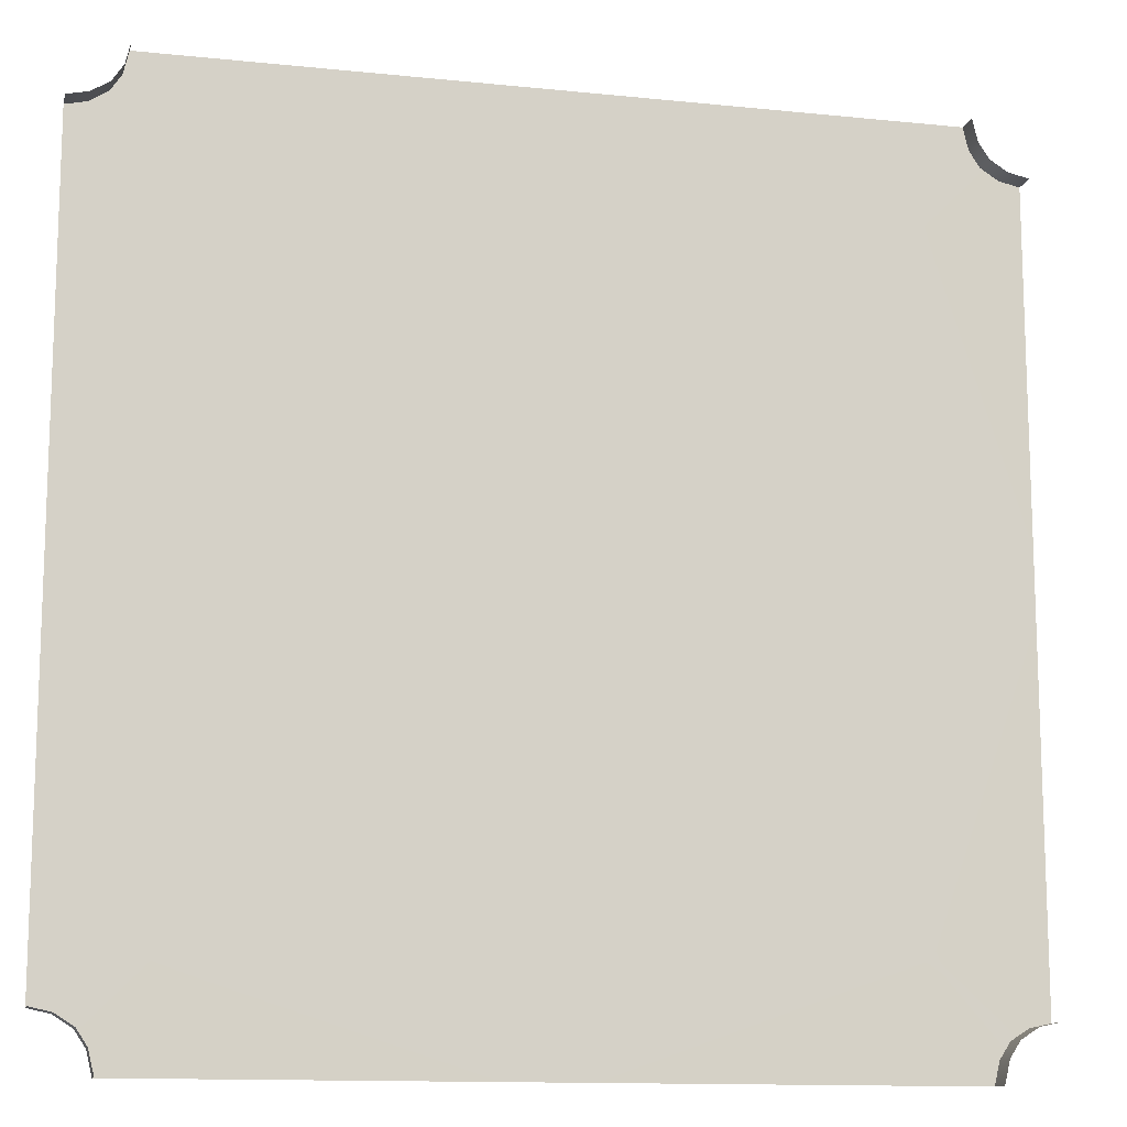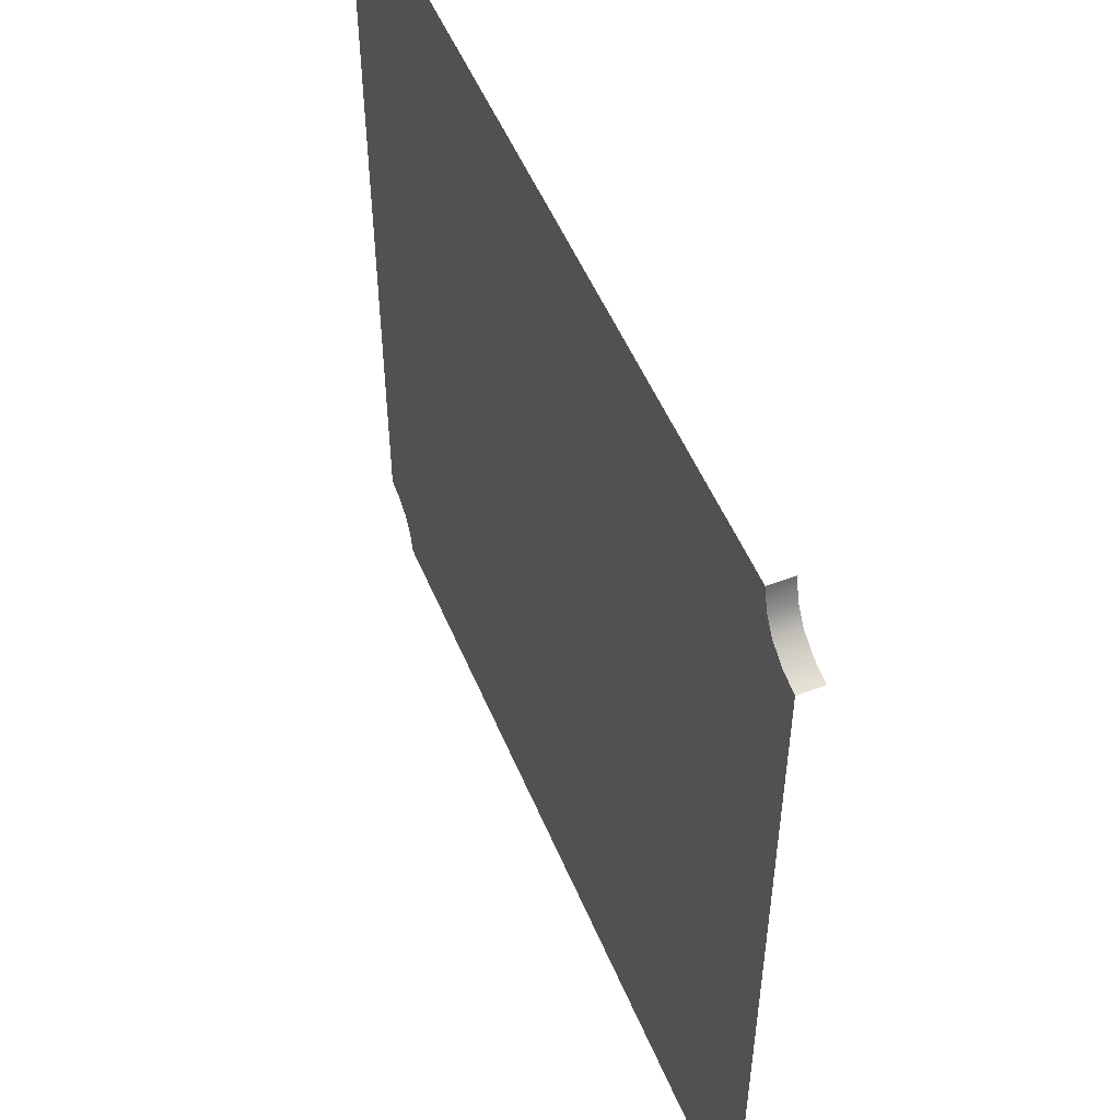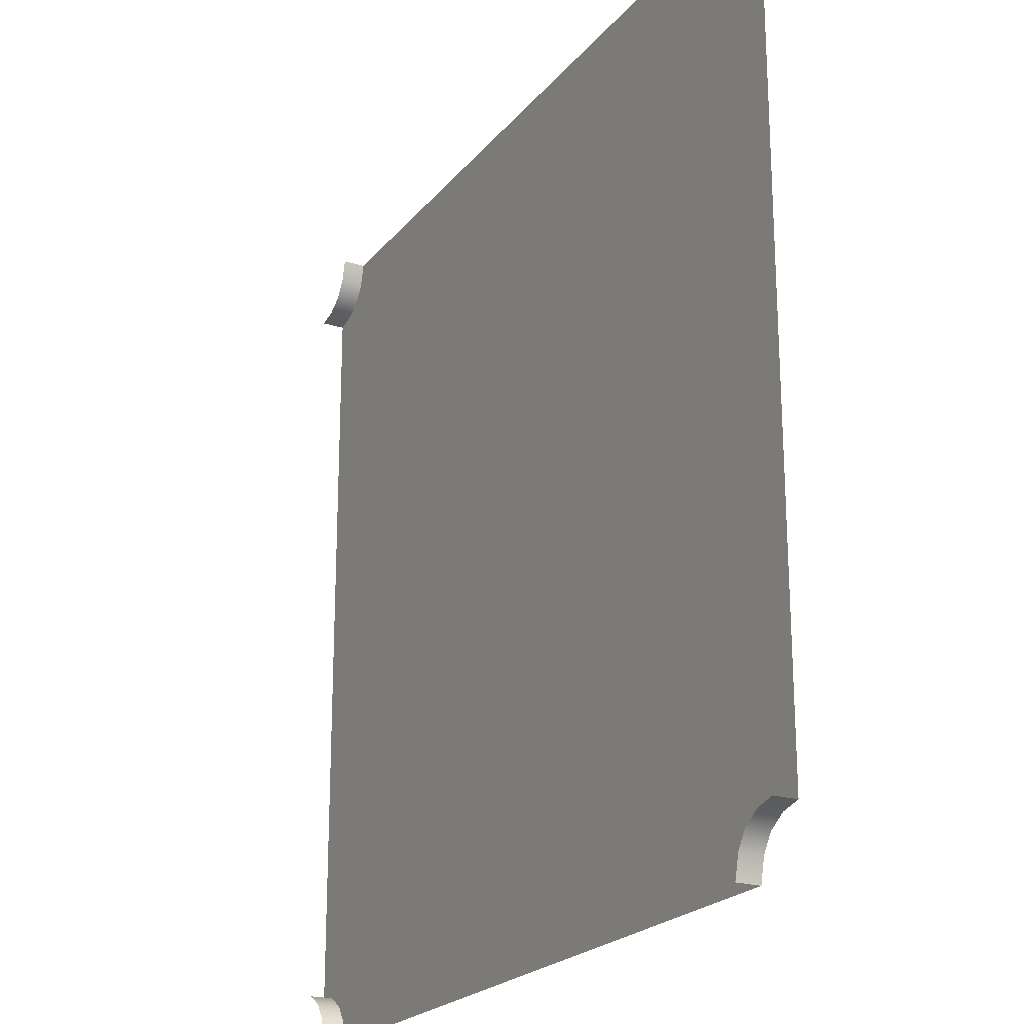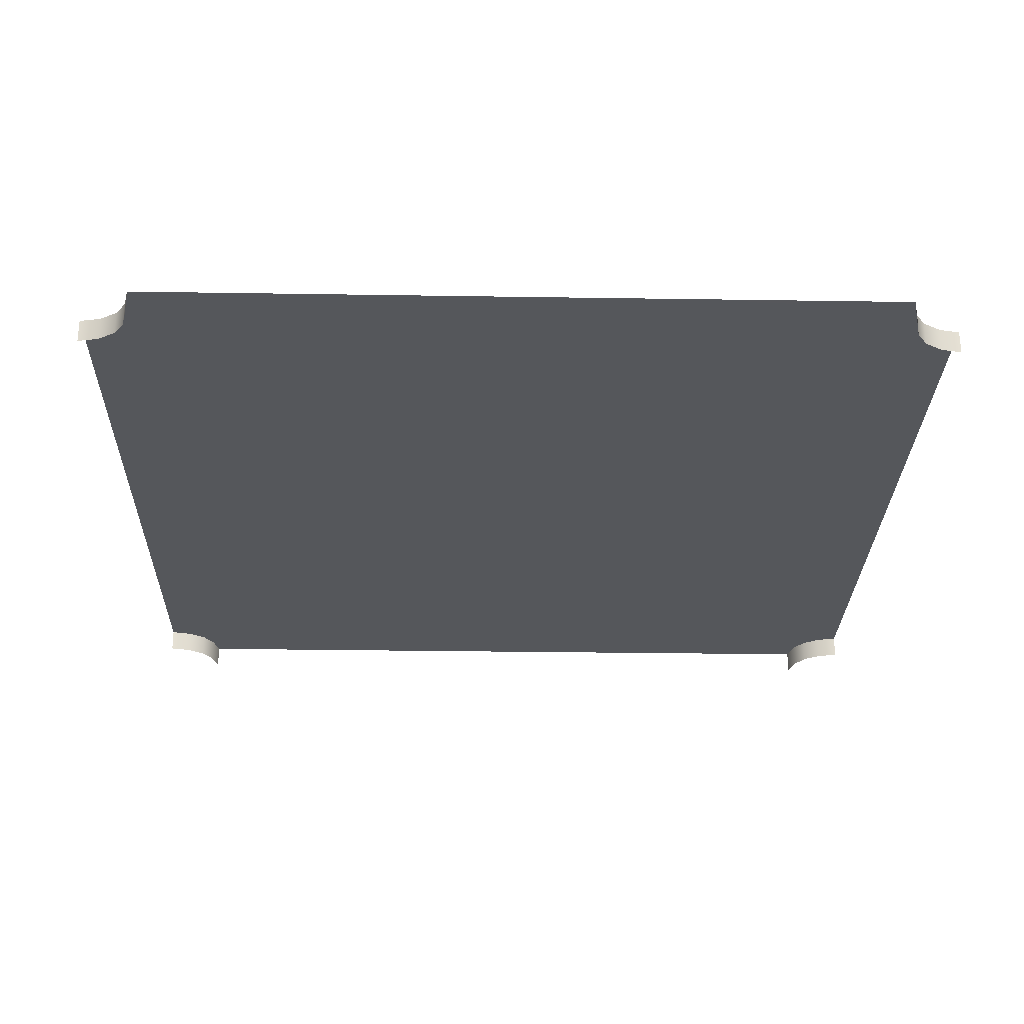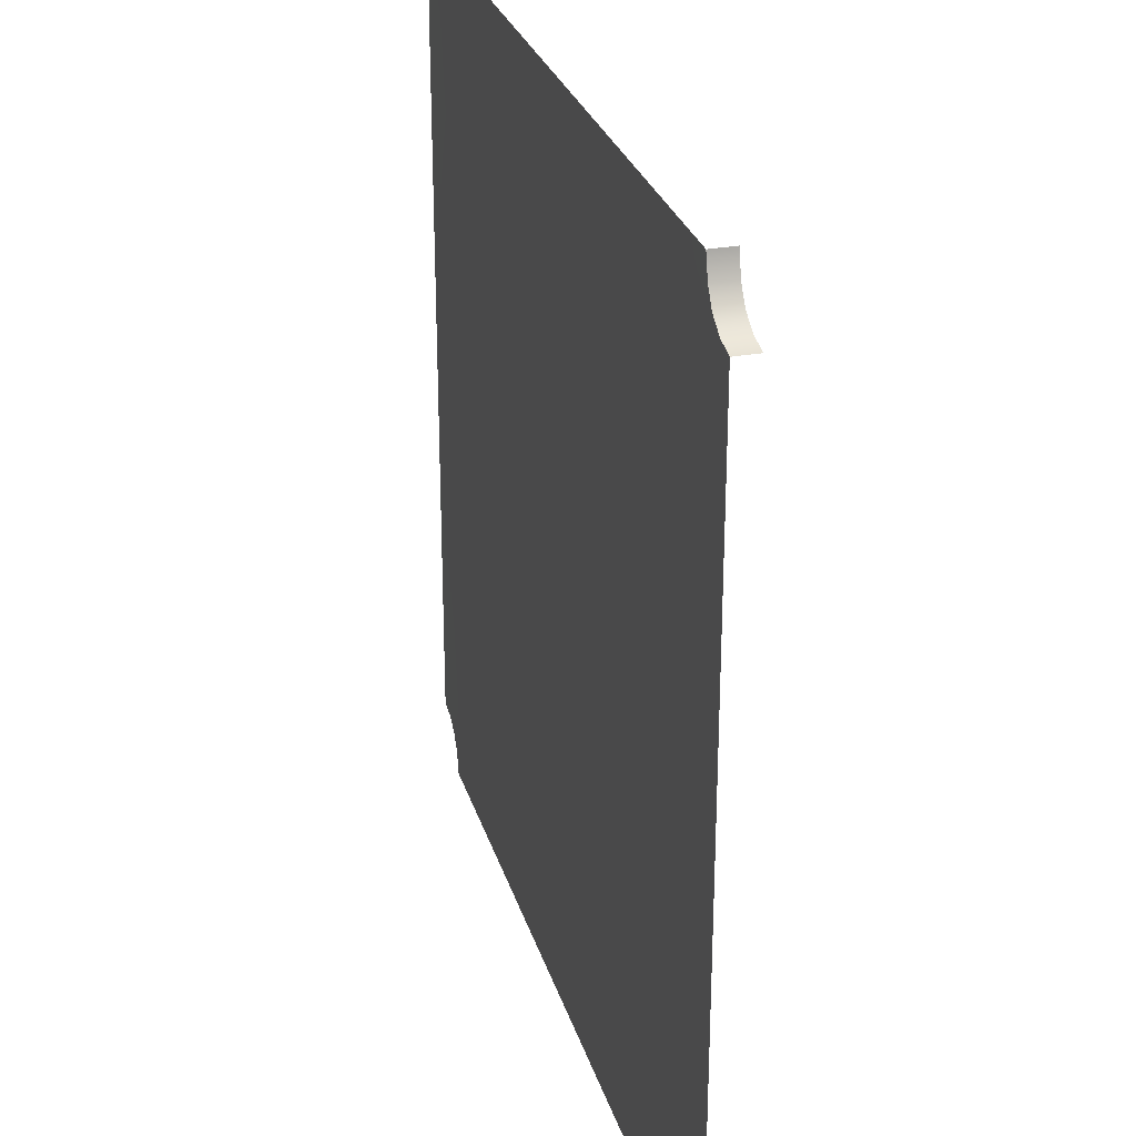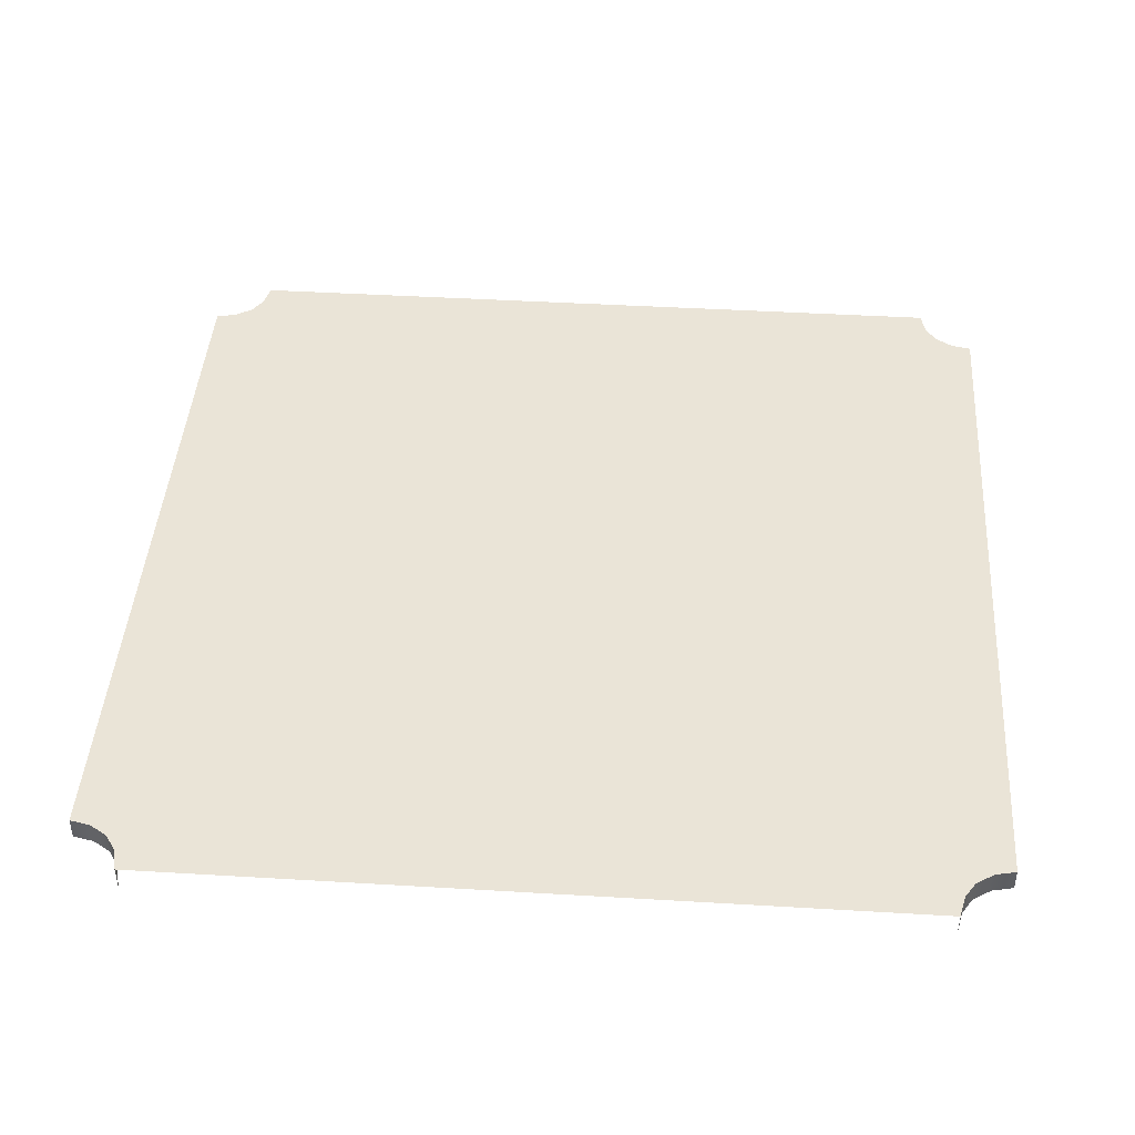
<metadata>
{"format":"obj","ext":"obj","renderer":"f3d","projection":"perspective","resolution":1024,"background":"white","views":[{"elev":-12.8,"azim":-13.4,"up":"+Z"},{"elev":52.4,"azim":-112.4,"up":"+Z"},{"elev":-21.7,"azim":62.2,"up":"+Z"},{"elev":-27.0,"azim":178.6,"up":"+Y"},{"elev":28.1,"azim":-105.5,"up":"+Z"},{"elev":43.8,"azim":4.0,"up":"+Y"}]}
</metadata>
<code>
v 0 0.3175 0
v -4.505 0.3175 4.493
v -6 0.3175 0
v -6 0.3183 3
v 0 0.3175 6
v -3 0.3183 6
v -5.715 0.3175 5.316
v -6 0.3183 5.254
v -5.473 0.3175 5.469
v -5.327 0.3175 5.692
v -5.254 0.3183 6
v -5.254 0.3183 6
v -5.254 -0.0006818 6
v -5.327 0.3175 5.692
v -5.327 -0.0006818 5.692
v -5.473 -0.0006818 5.469
v -5.473 0.3175 5.469
v -5.715 -0.0006818 5.316
v -5.715 0.3175 5.316
v -6 -0.0006818 5.255
v -6 0.3183 5.254
v 0 0.3175 0
v 4.505 0.3175 -4.493
v 6 0.3175 0
v 6 0.3183 -3
v 0 0.3175 -6
v 3 0.3183 -6
v 5.715 0.3175 -5.316
v 6 0.3183 -5.254
v 5.473 0.3175 -5.469
v 5.327 0.3175 -5.692
v 5.254 0.3183 -6
v 5.254 0.3183 -6
v 5.254 -0.0006818 -6
v 5.327 0.3175 -5.692
v 5.327 -0.0006818 -5.692
v 5.473 -0.0006818 -5.469
v 5.473 0.3175 -5.469
v 5.715 -0.0006818 -5.316
v 5.715 0.3175 -5.316
v 6 -0.0006818 -5.255
v 6 0.3183 -5.254
v 0 0.3175 0
v 6 0.3175 0
v 4.505 0.3175 4.493
v 6 0.3183 3
v 0 0.3175 6
v 3 0.3183 6
v 5.715 0.3175 5.316
v 6 0.3183 5.254
v 5.473 0.3175 5.469
v 5.327 0.3175 5.692
v 5.254 0.3183 6
v 5.254 0.3183 6
v 5.327 0.3175 5.692
v 5.254 -0.0006818 6
v 5.327 -0.0006818 5.692
v 5.473 -0.0006818 5.469
v 5.473 0.3175 5.469
v 5.715 -0.0006818 5.316
v 5.715 0.3175 5.316
v 6 -0.0006818 5.255
v 6 0.3183 5.254
v 0 0.3175 0
v -6 0.3175 0
v -4.505 0.3175 -4.493
v -6 0.3183 -3
v 0 0.3175 -6
v -3 0.3183 -6
v -5.715 0.3175 -5.316
v -6 0.3183 -5.254
v -5.473 0.3175 -5.469
v -5.327 0.3175 -5.692
v -5.254 0.3183 -6
v -5.254 0.3183 -6
v -5.327 0.3175 -5.692
v -5.254 -0.0006818 -6
v -5.327 -0.0006818 -5.692
v -5.473 -0.0006818 -5.469
v -5.473 0.3175 -5.469
v -5.715 -0.0006818 -5.316
v -5.715 0.3175 -5.316
v -6 -0.0006818 -5.255
v -6 0.3183 -5.254
g Road2_2274_392
f 1 3 2
f 2 3 4
f 1 2 5
f 5 2 6
f 7 2 4
f 7 4 8
f 7 9 2
f 2 9 10
f 6 2 10
f 6 10 11
f 12 14 13
f 13 14 15
f 14 16 15
f 14 17 16
f 17 18 16
f 17 19 18
f 18 19 20
f 20 19 21
f 22 24 23
f 23 24 25
f 22 23 26
f 26 23 27
f 28 23 25
f 28 25 29
f 28 30 23
f 23 30 31
f 27 23 31
f 27 31 32
f 33 35 34
f 34 35 36
f 35 37 36
f 35 38 37
f 38 39 37
f 38 40 39
f 39 40 41
f 41 40 42
f 43 45 44
f 45 46 44
f 43 47 45
f 47 48 45
f 49 46 45
f 49 50 46
f 49 45 51
f 45 52 51
f 48 52 45
f 48 53 52
f 54 56 55
f 56 57 55
f 55 57 58
f 55 58 59
f 59 58 60
f 59 60 61
f 60 62 61
f 62 63 61
f 64 66 65
f 66 67 65
f 64 68 66
f 68 69 66
f 70 67 66
f 70 71 67
f 70 66 72
f 66 73 72
f 69 73 66
f 69 74 73
f 75 77 76
f 77 78 76
f 76 78 79
f 76 79 80
f 80 79 81
f 80 81 82
f 81 83 82
f 83 84 82

</code>
